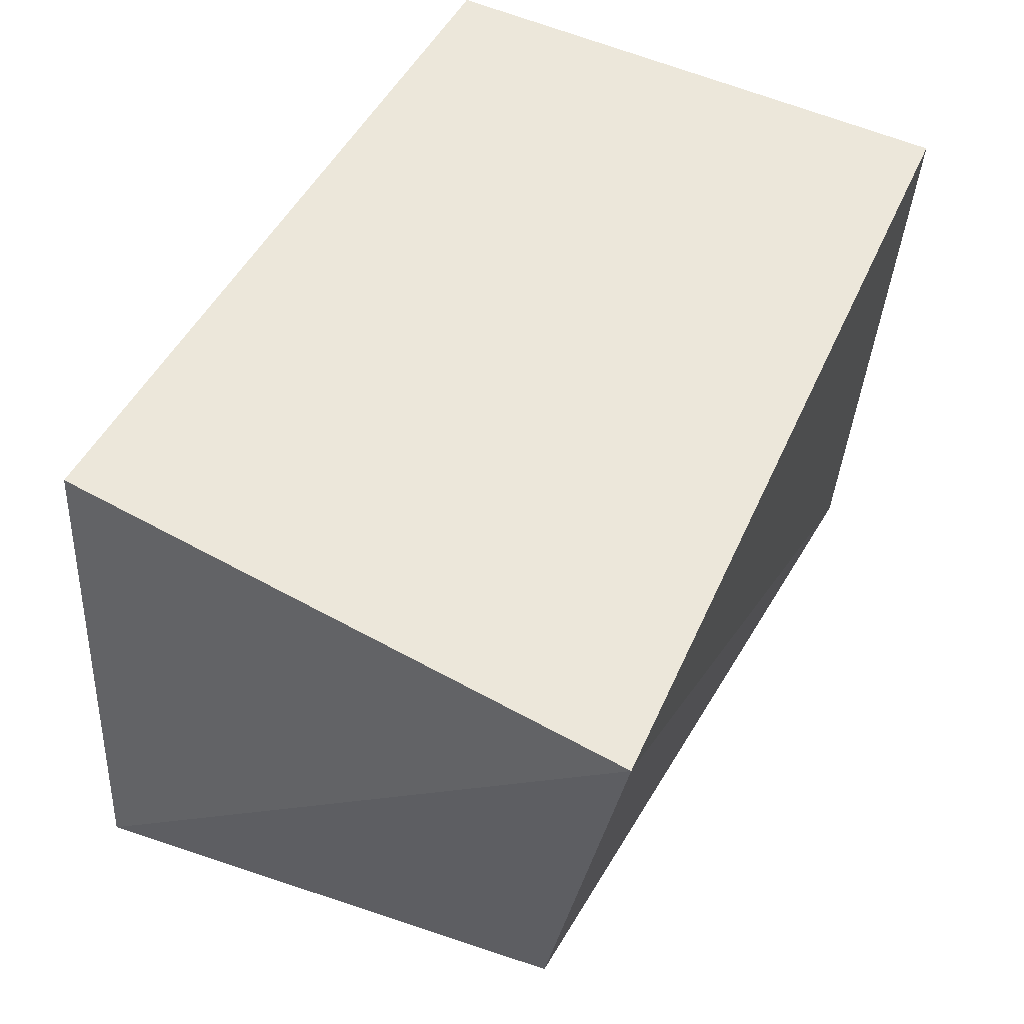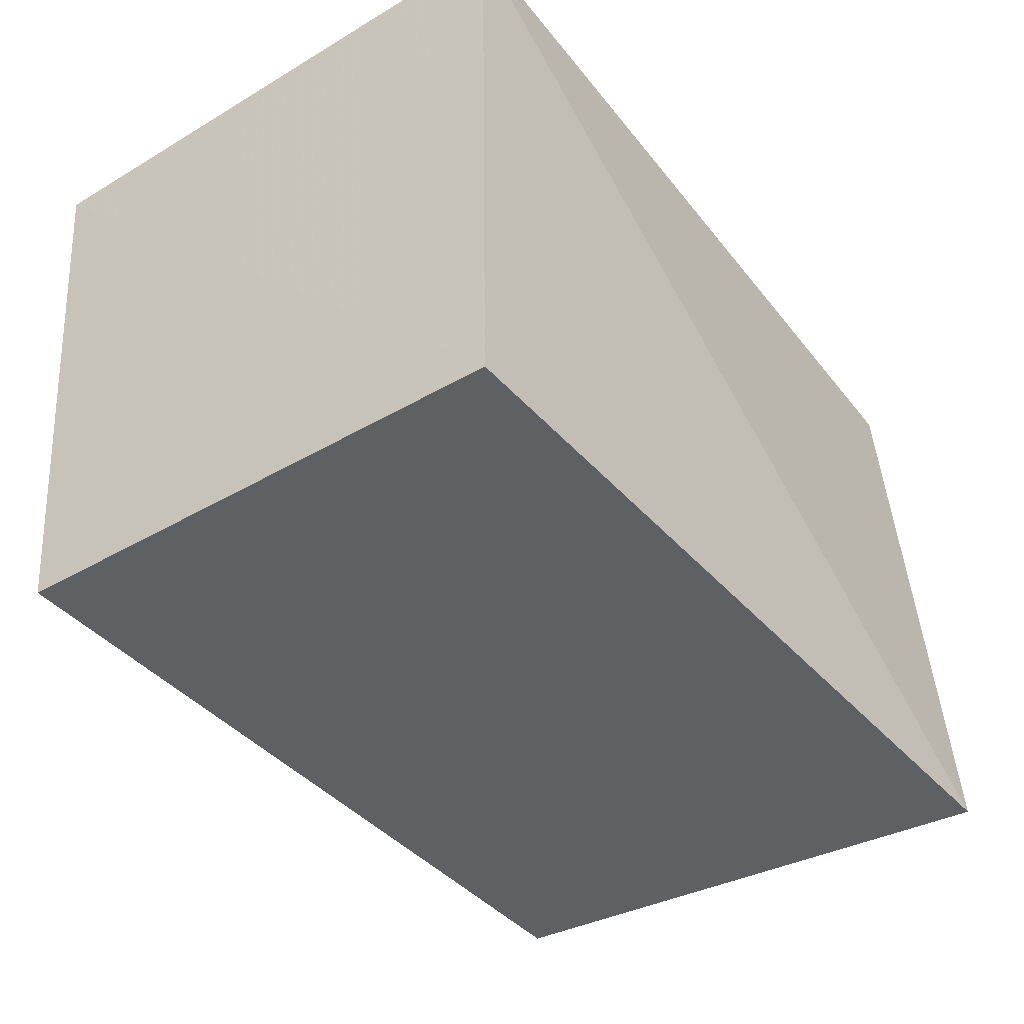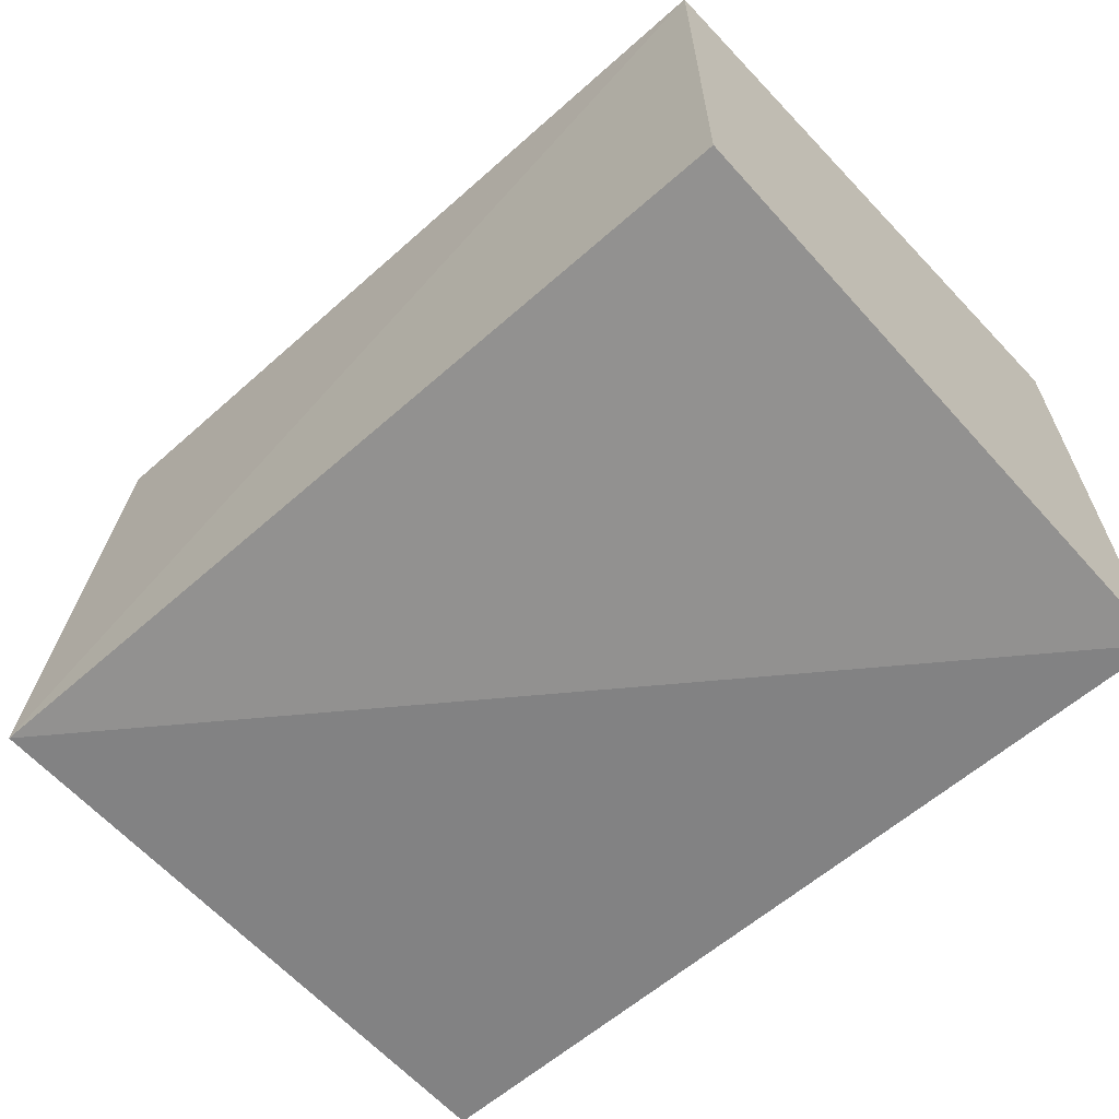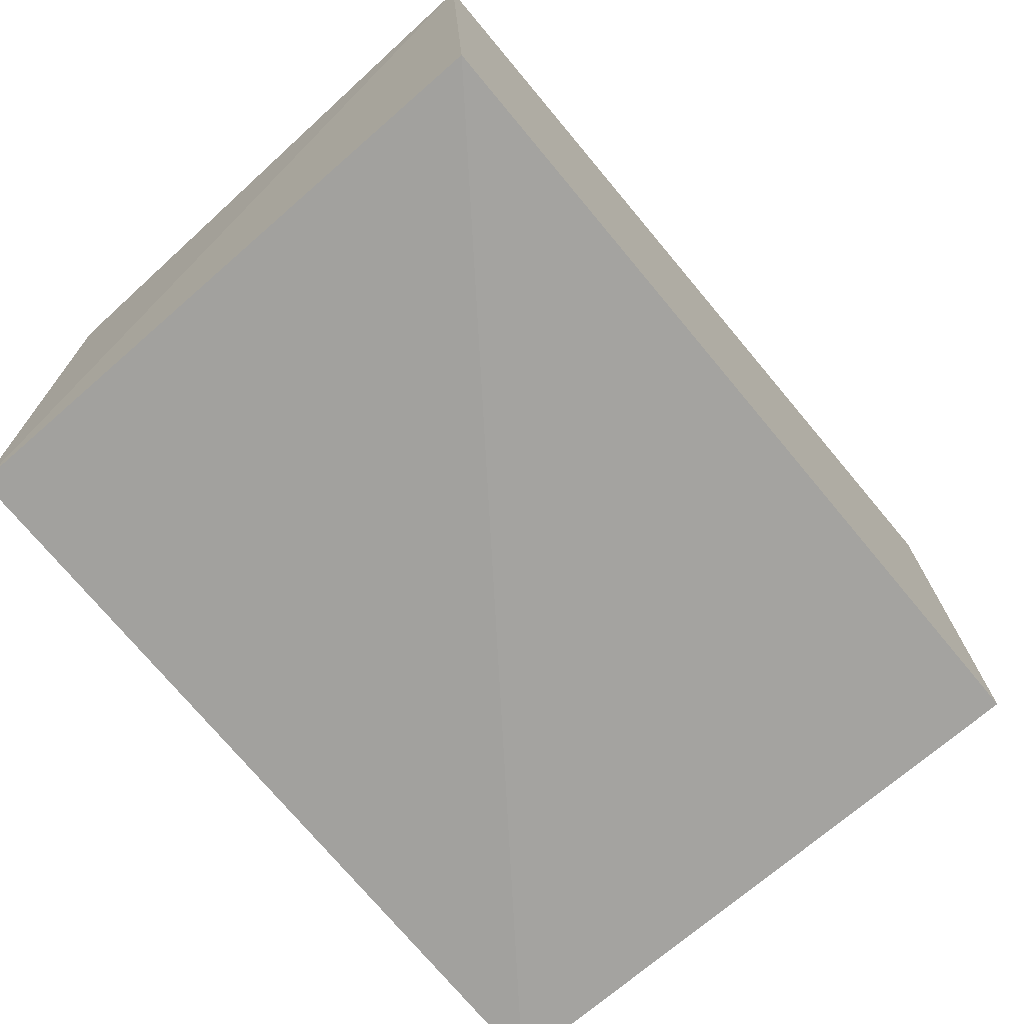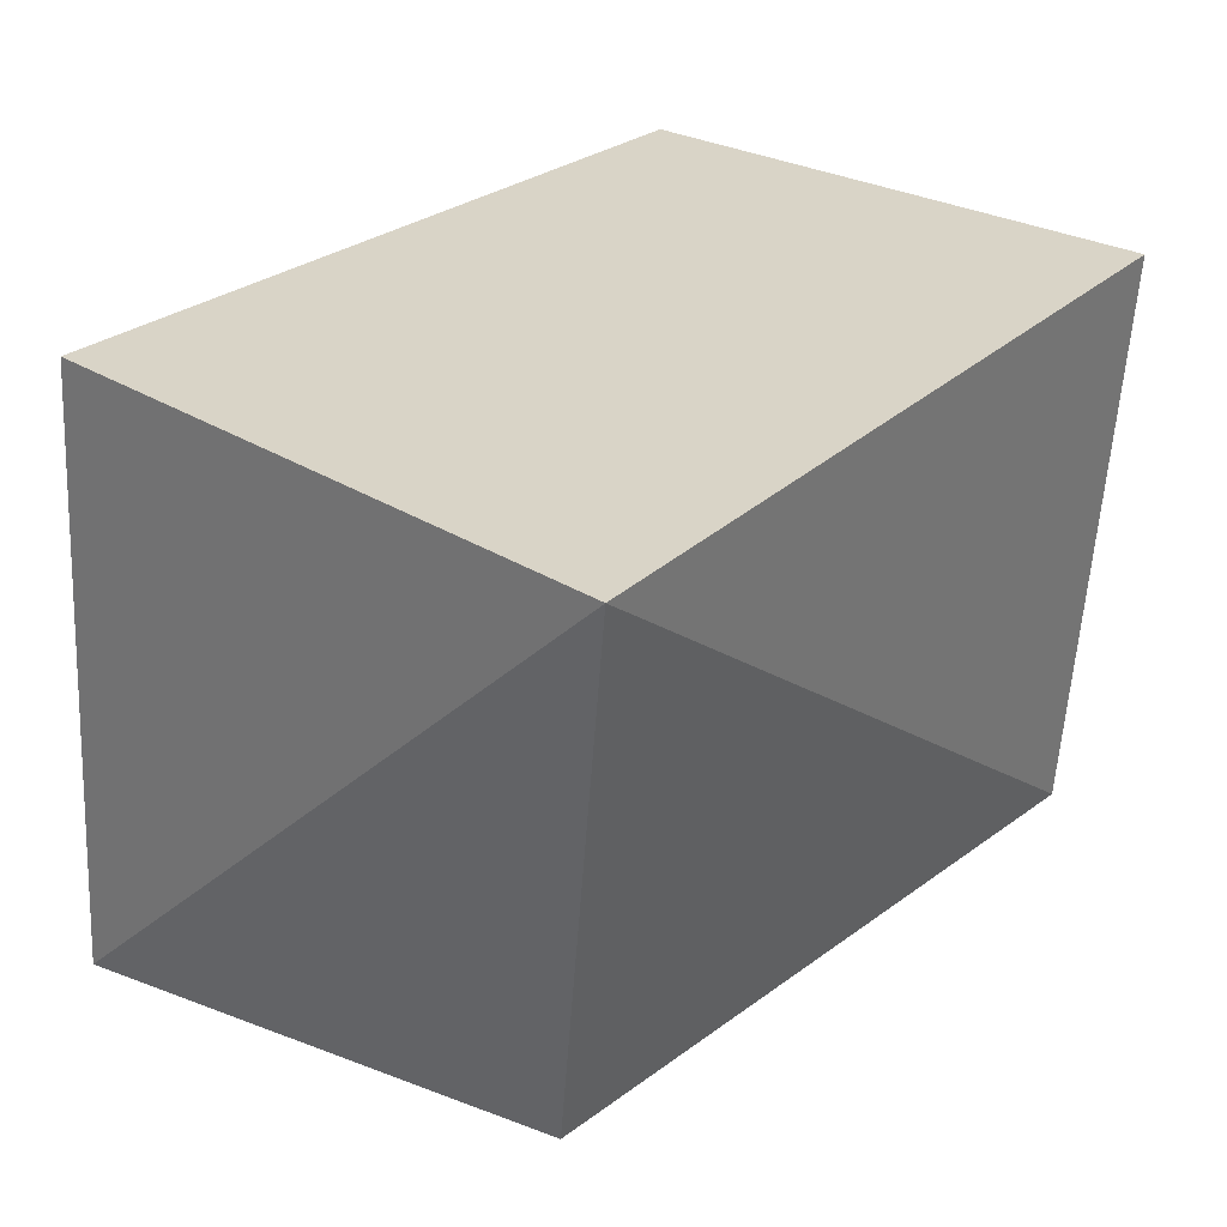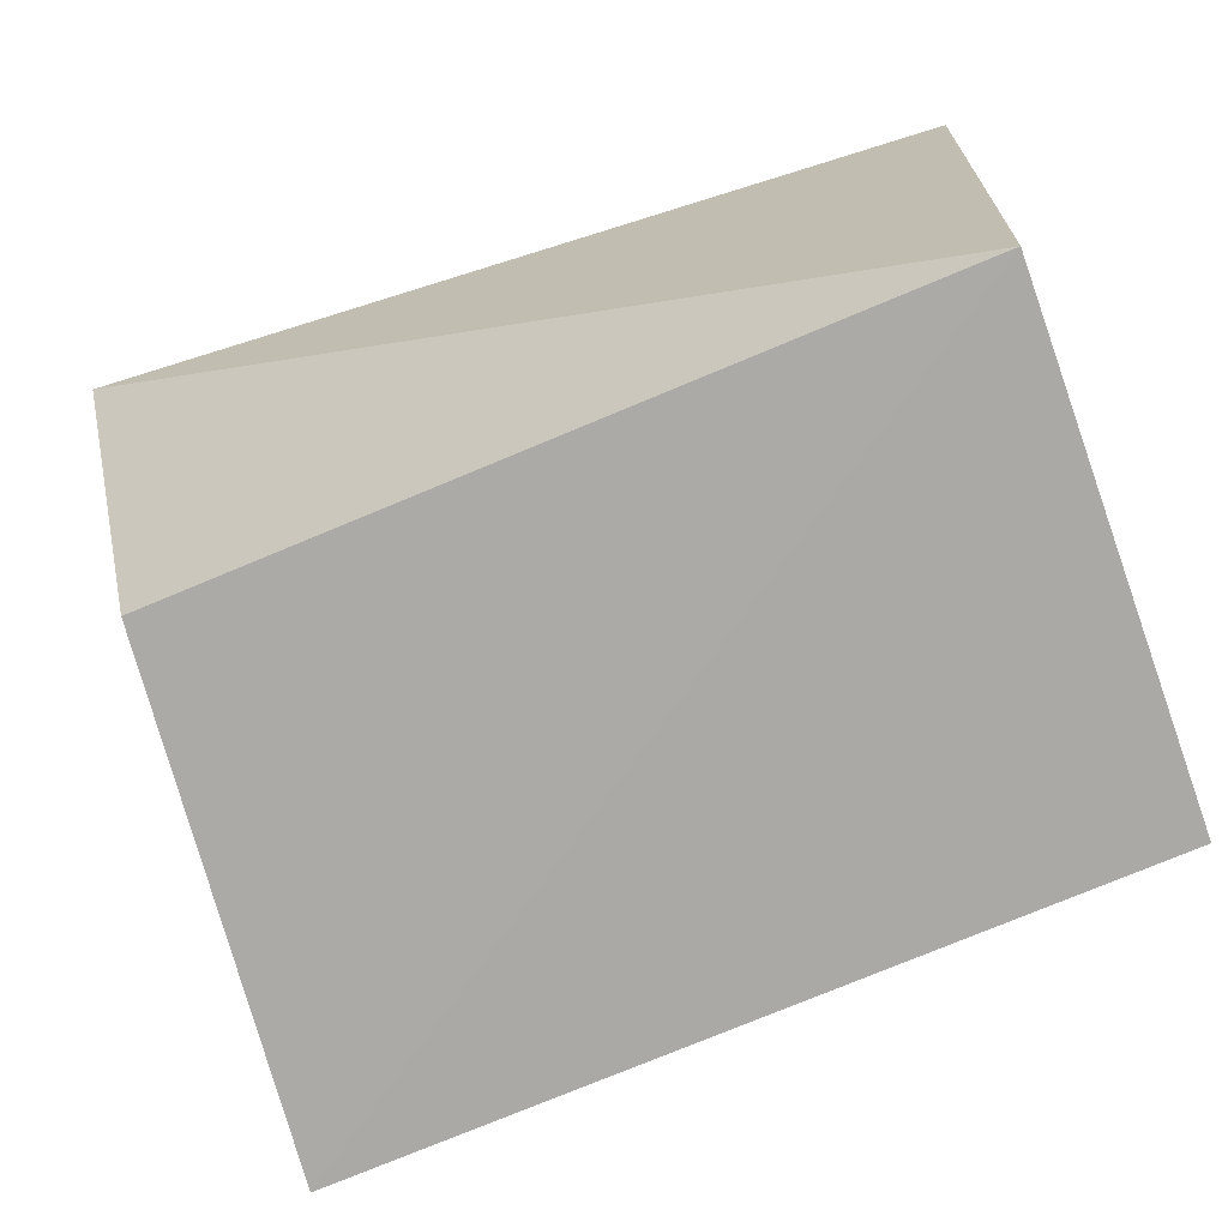
<metadata>
{"format":"obj","ext":"obj","renderer":"f3d","projection":"perspective","resolution":1024,"background":"white","views":[{"elev":48.6,"azim":-64.9,"up":"+Y"},{"elev":-43.8,"azim":124.2,"up":"+Y"},{"elev":-62.9,"azim":40.3,"up":"+Z"},{"elev":-69.5,"azim":129.8,"up":"+Z"},{"elev":26.3,"azim":-53.7,"up":"+Y"},{"elev":-74.6,"azim":19.0,"up":"+Y"}]}
</metadata>
<code>
v 0.03333 -0.03092 0.06867
v 0.03167 -0.07049 0.06622
v 0.03321 -0.02912 0.03103
v -0.02291 -0.02929 0.03008
v -0.02687 -0.03123 0.07062
v -0.02273 -0.07077 0.02731
v 0.03212 -0.07108 0.0312
v -0.02052 -0.06968 0.06271
f 5 2 1
f 5 1 3
f 5 3 4
f 6 4 3
f 6 5 4
f 7 1 2
f 7 3 1
f 7 6 3
f 7 2 6
f 8 6 2
f 8 2 5
f 8 5 6

</code>
